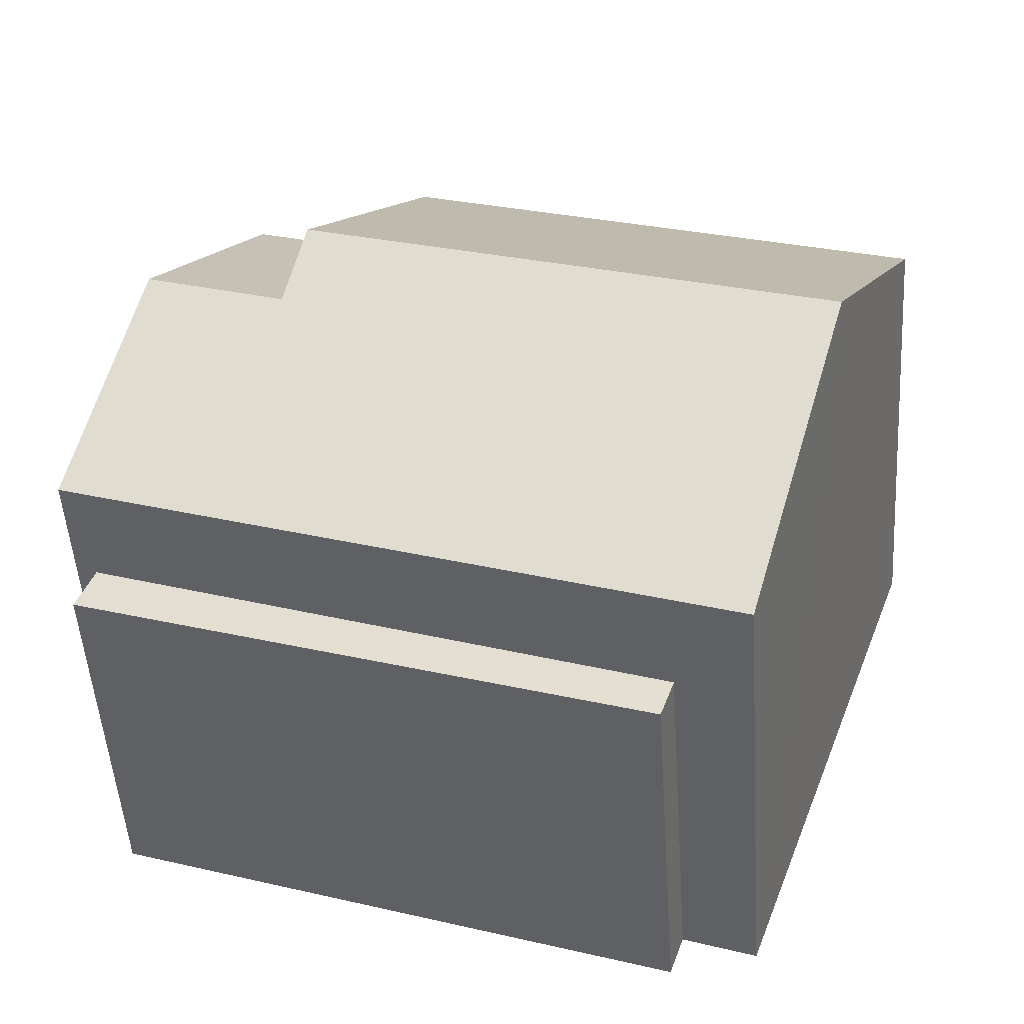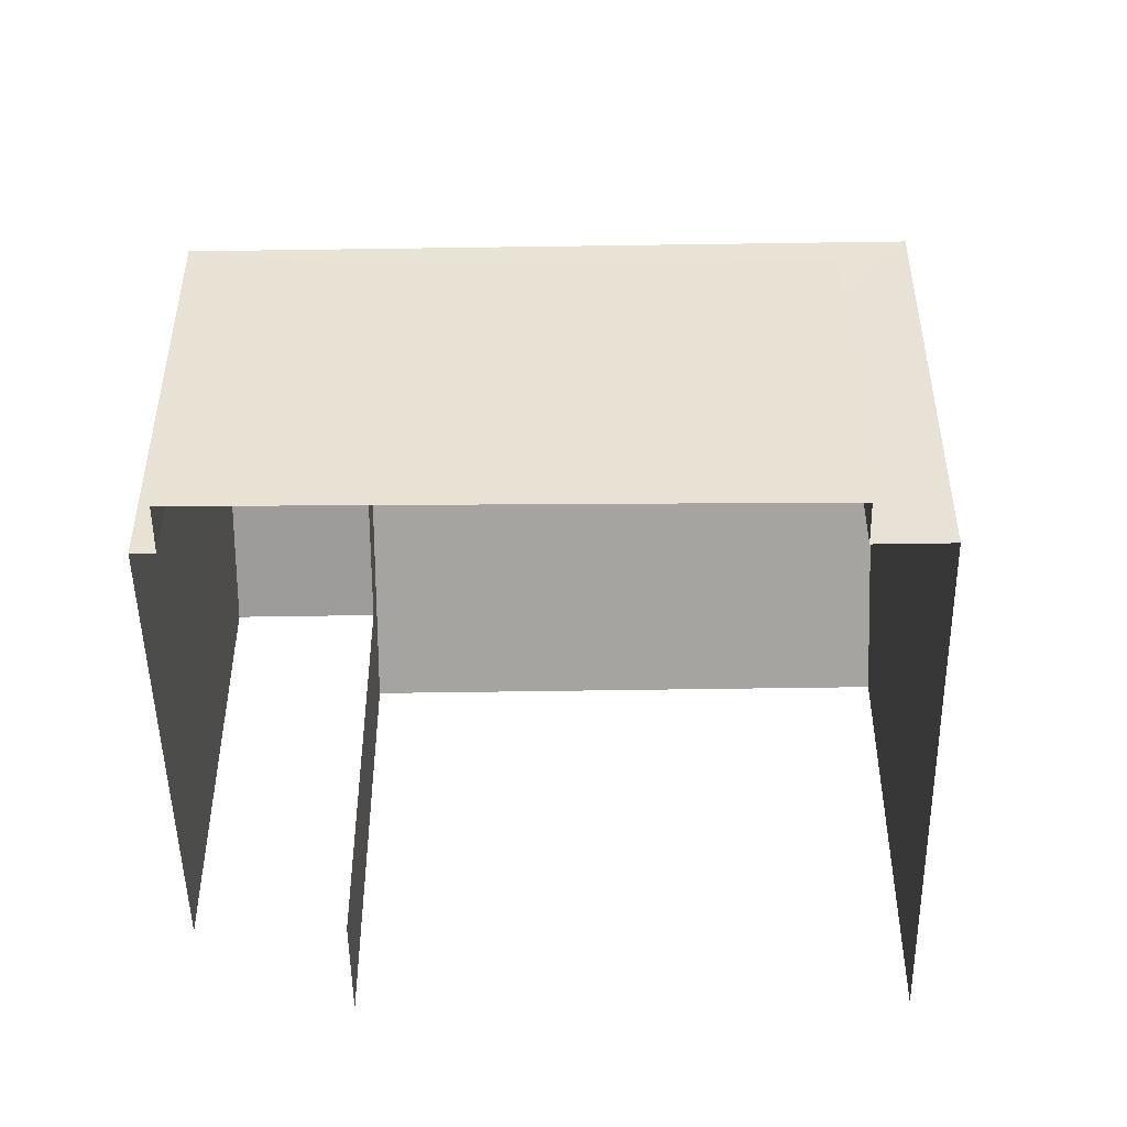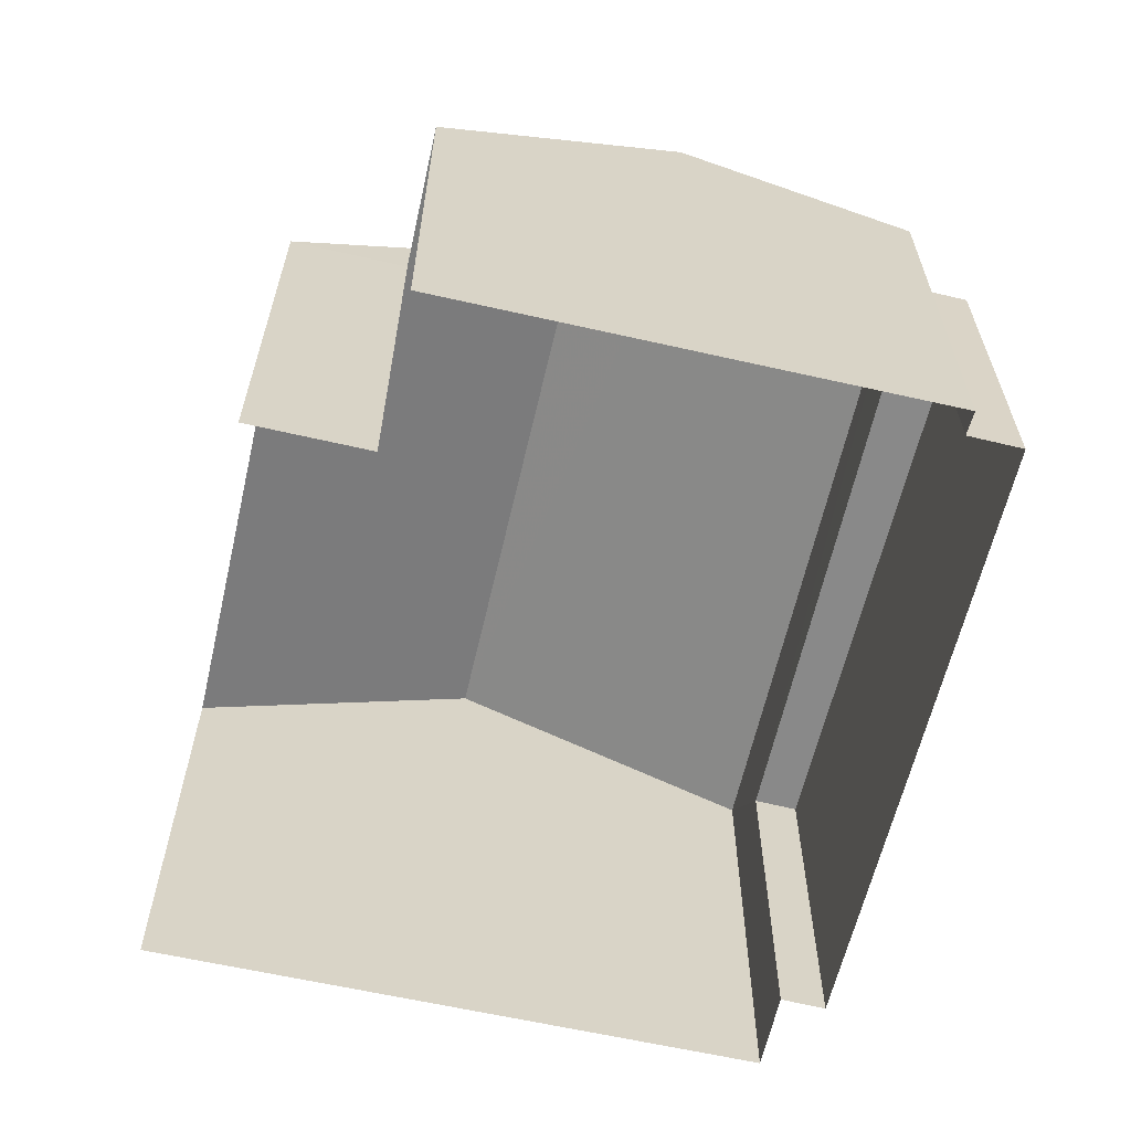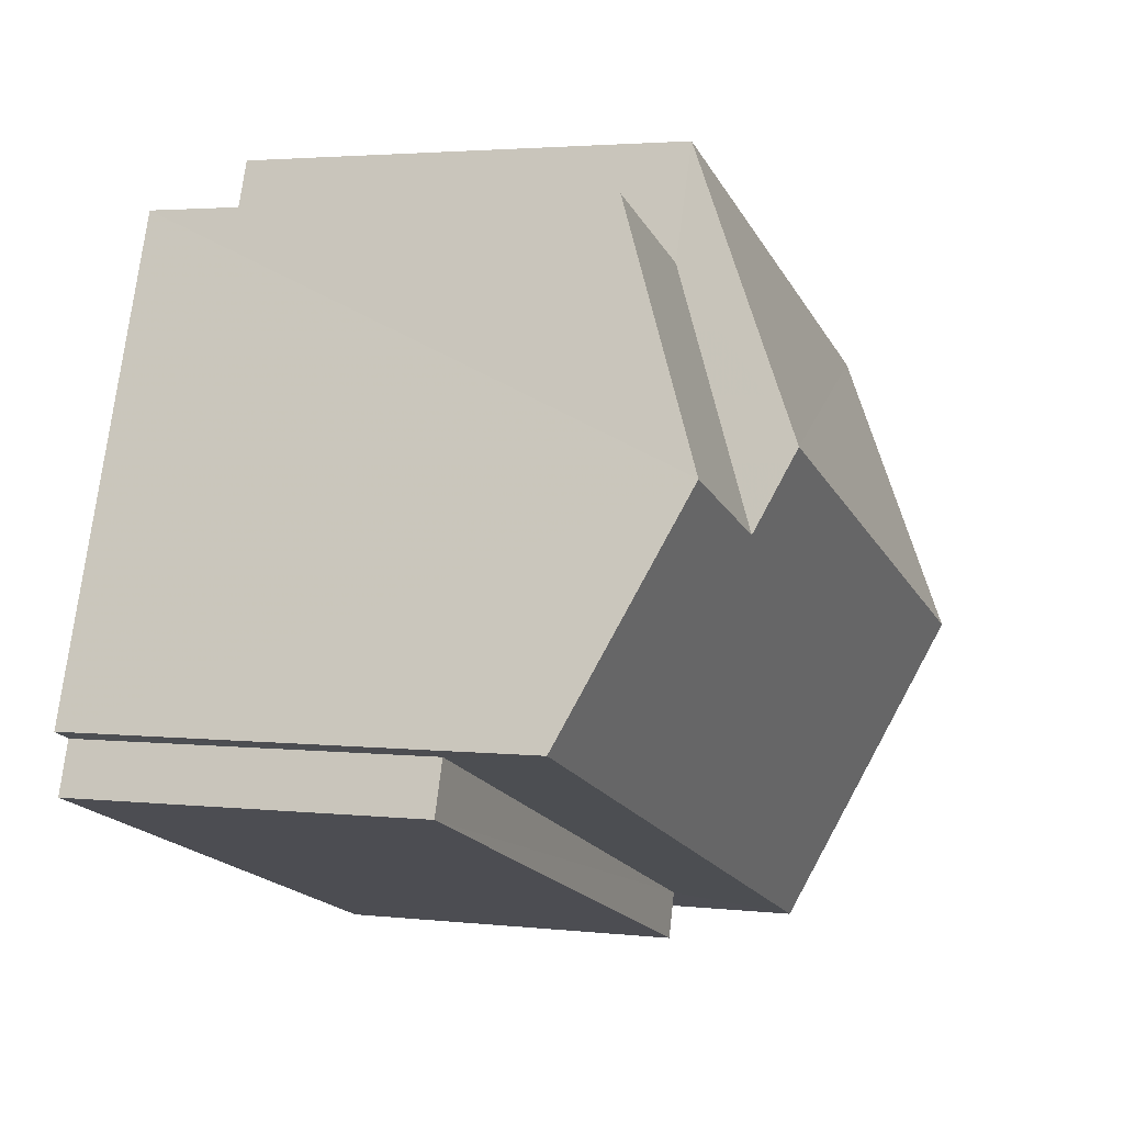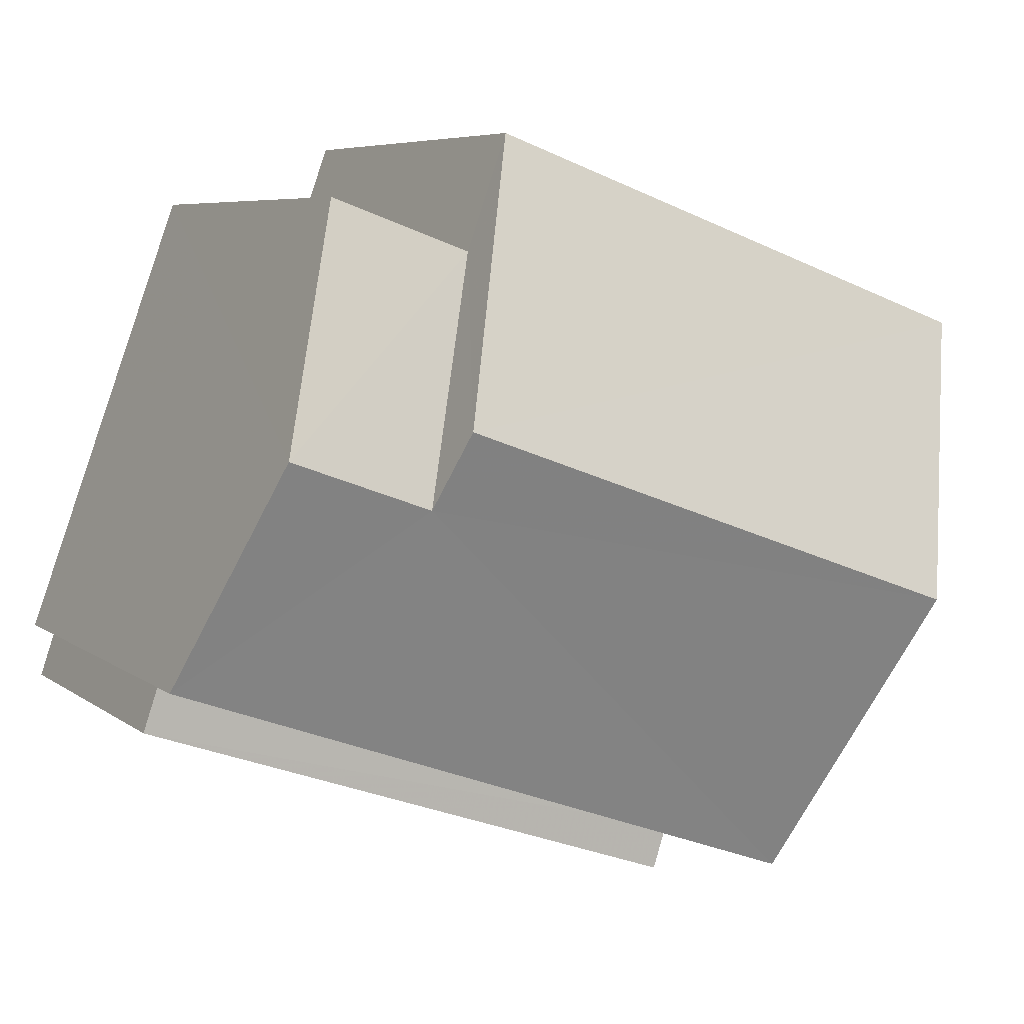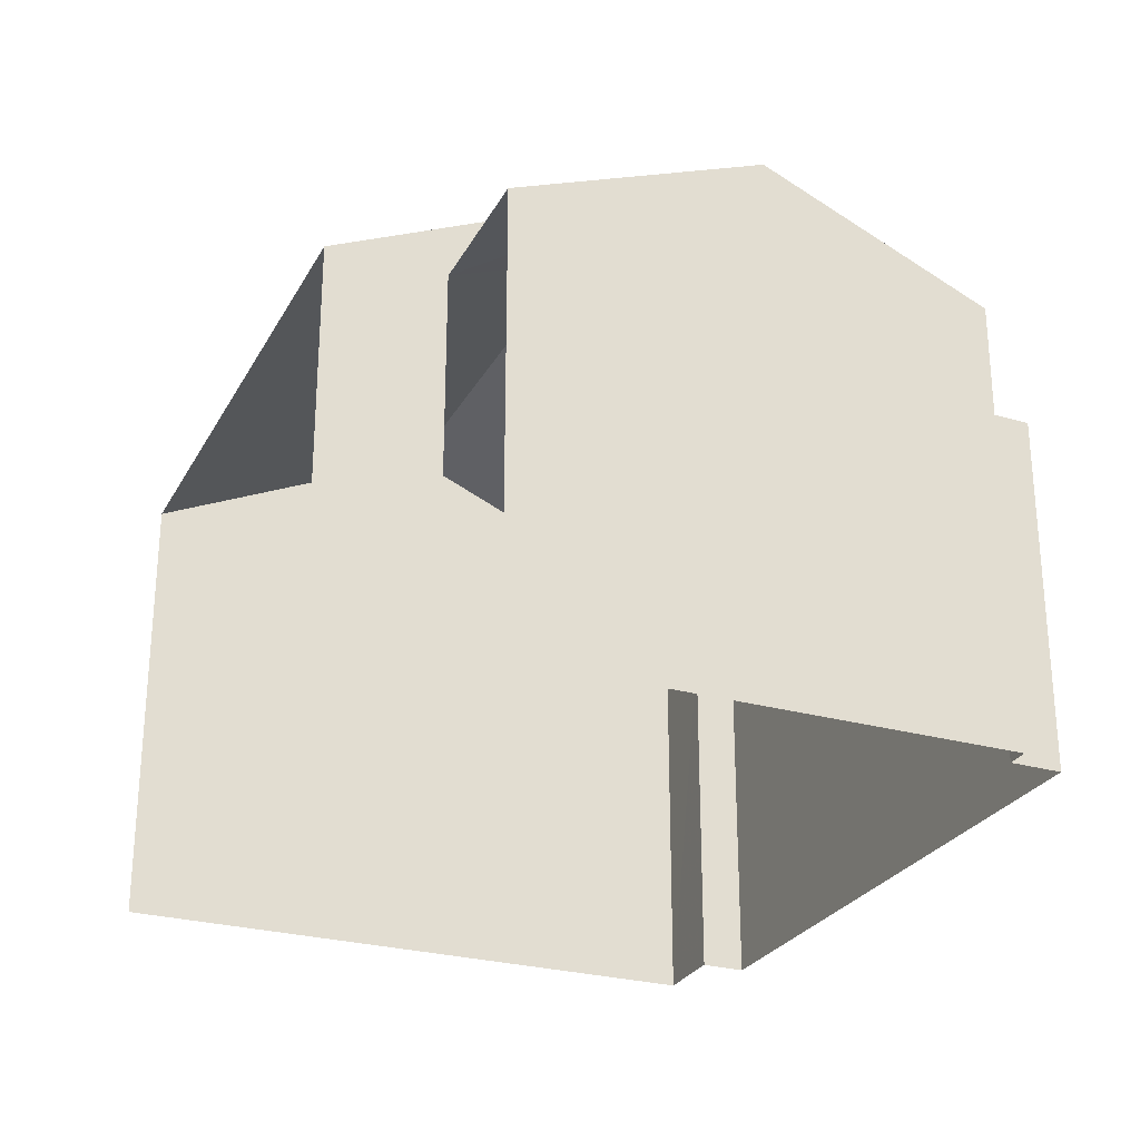
<metadata>
{"format":"obj","ext":"obj","renderer":"f3d","projection":"perspective","resolution":1024,"background":"white","views":[{"elev":-51.7,"azim":3.9,"up":"+Y"},{"elev":-49.0,"azim":-18.9,"up":"+Z"},{"elev":-63.1,"azim":-122.8,"up":"+Z"},{"elev":2.9,"azim":-68.2,"up":"+Y"},{"elev":6.3,"azim":-26.9,"up":"+Y"},{"elev":-27.1,"azim":-133.3,"up":"+Z"}]}
</metadata>
<code>
v -2.245e+05 -1.277e+05 14.86
v -2.245e+05 -1.277e+05 14.86
v -2.245e+05 -1.277e+05 14.86
v -2.245e+05 -1.277e+05 14.86
v -2.245e+05 -1.277e+05 14.86
v -2.245e+05 -1.277e+05 14.86
v -2.245e+05 -1.277e+05 14.86
v -2.245e+05 -1.277e+05 14.86
v -2.245e+05 -1.277e+05 14.86
v -2.245e+05 -1.277e+05 14.86
v -2.245e+05 -1.277e+05 20.76
v -2.245e+05 -1.277e+05 20.76
v -2.245e+05 -1.277e+05 22.04
v -2.245e+05 -1.277e+05 22.04
v -2.245e+05 -1.277e+05 19.46
v -2.245e+05 -1.277e+05 19.46
v -2.245e+05 -1.277e+05 19.46
v -2.245e+05 -1.277e+05 19.46
v -2.245e+05 -1.277e+05 22.48
v -2.245e+05 -1.277e+05 20.76
v -2.245e+05 -1.277e+05 20.76
v -2.245e+05 -1.277e+05 22.48
v -2.245e+05 -1.277e+05 20.76
v -2.245e+05 -1.277e+05 20.76
f 1 2 3
f 2 4 5
f 6 3 7
f 6 7 8
f 9 5 10
f 7 5 9
f 3 2 5
f 7 3 5
f 11 6 12
f 11 3 6
f 24 2 1
f 24 23 2
f 11 12 13
f 14 11 13
f 15 16 17
f 15 18 16
f 19 14 20
f 20 14 21
f 19 22 14
f 21 14 13
f 22 23 24
f 22 19 23
f 20 4 19
f 4 2 19
f 2 23 19
f 1 3 24
f 24 11 22
f 22 11 14
f 3 11 24
f 15 17 10
f 5 15 10
f 5 4 15
f 4 20 15
f 7 18 8
f 15 20 21
f 18 15 21
f 8 18 21
f 17 9 10
f 17 16 9
f 18 9 16
f 18 7 9
f 12 6 13
f 6 8 13
f 8 21 13

</code>
